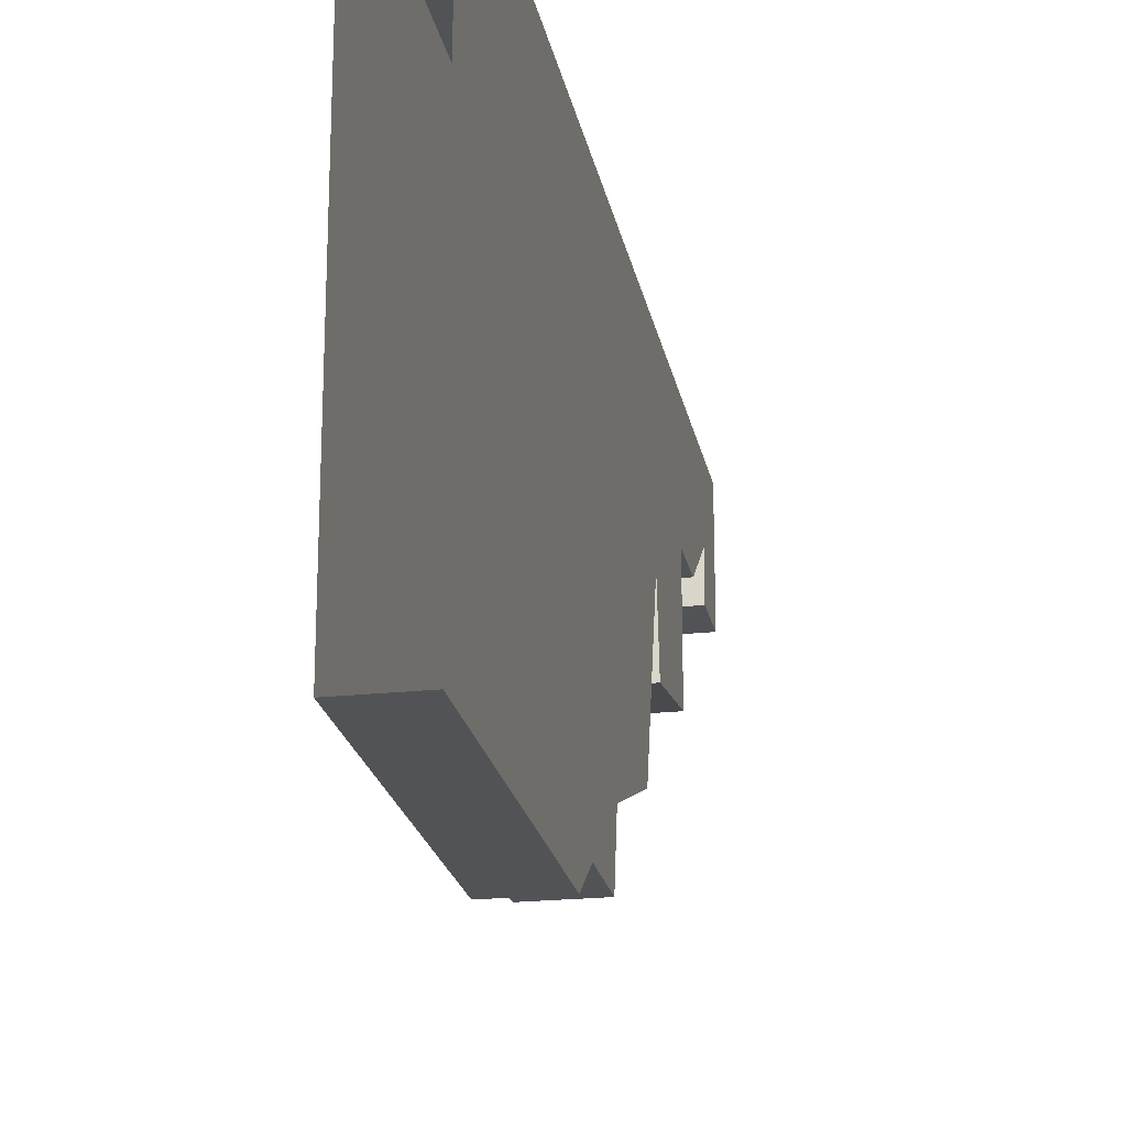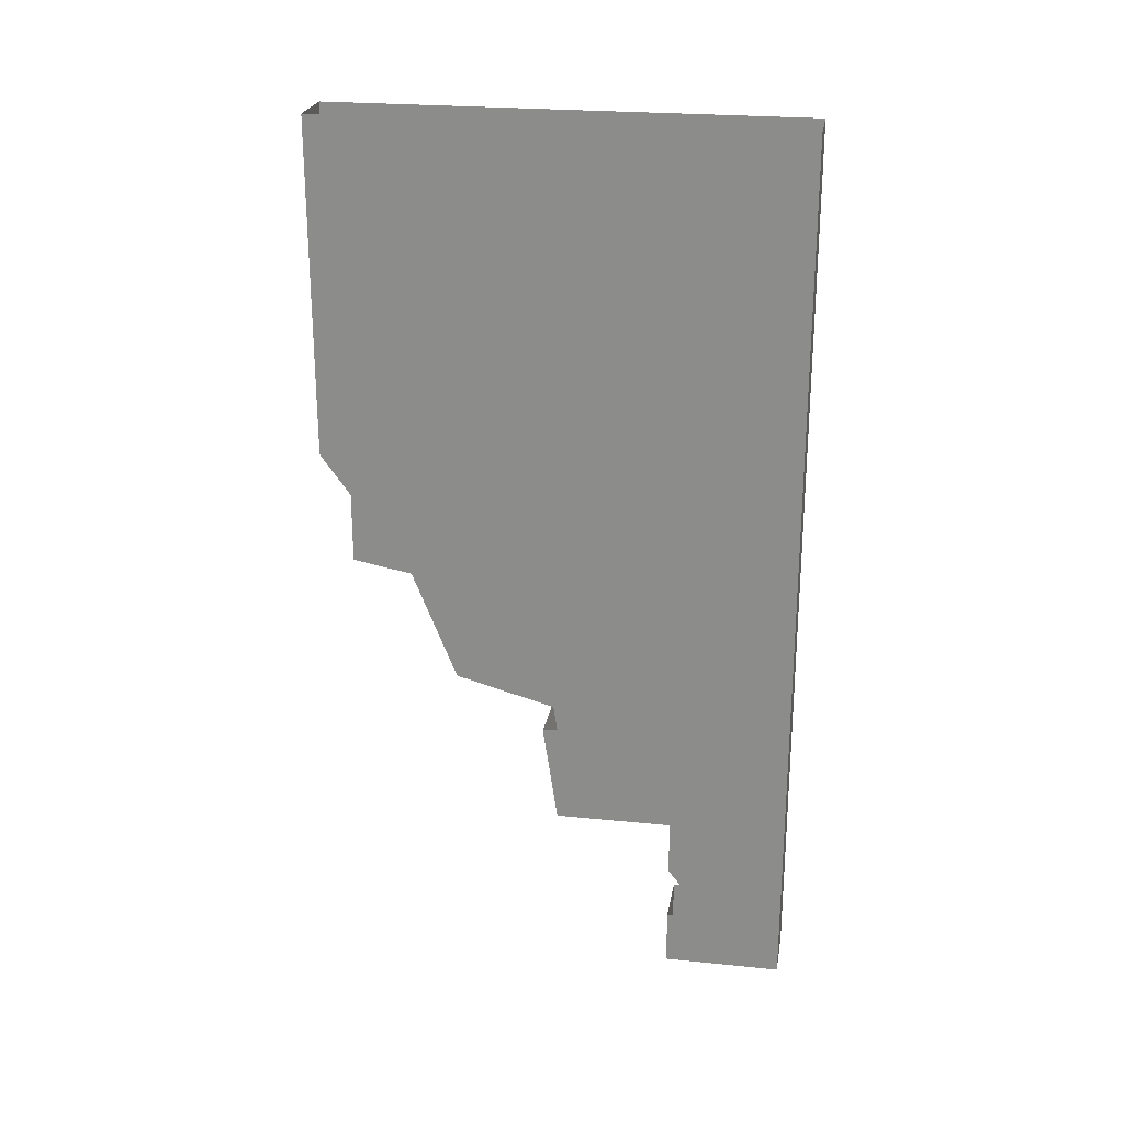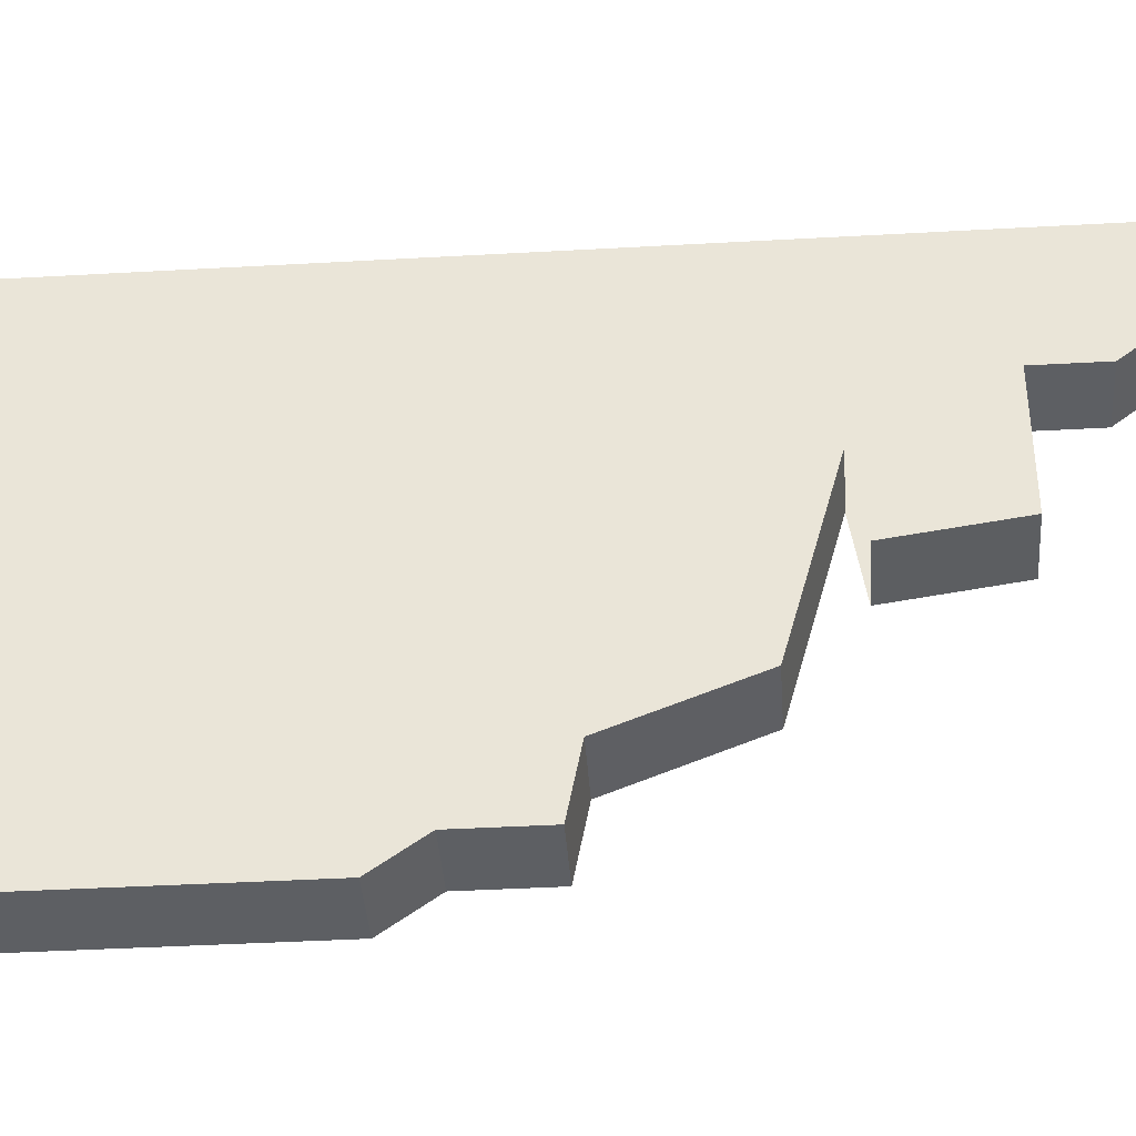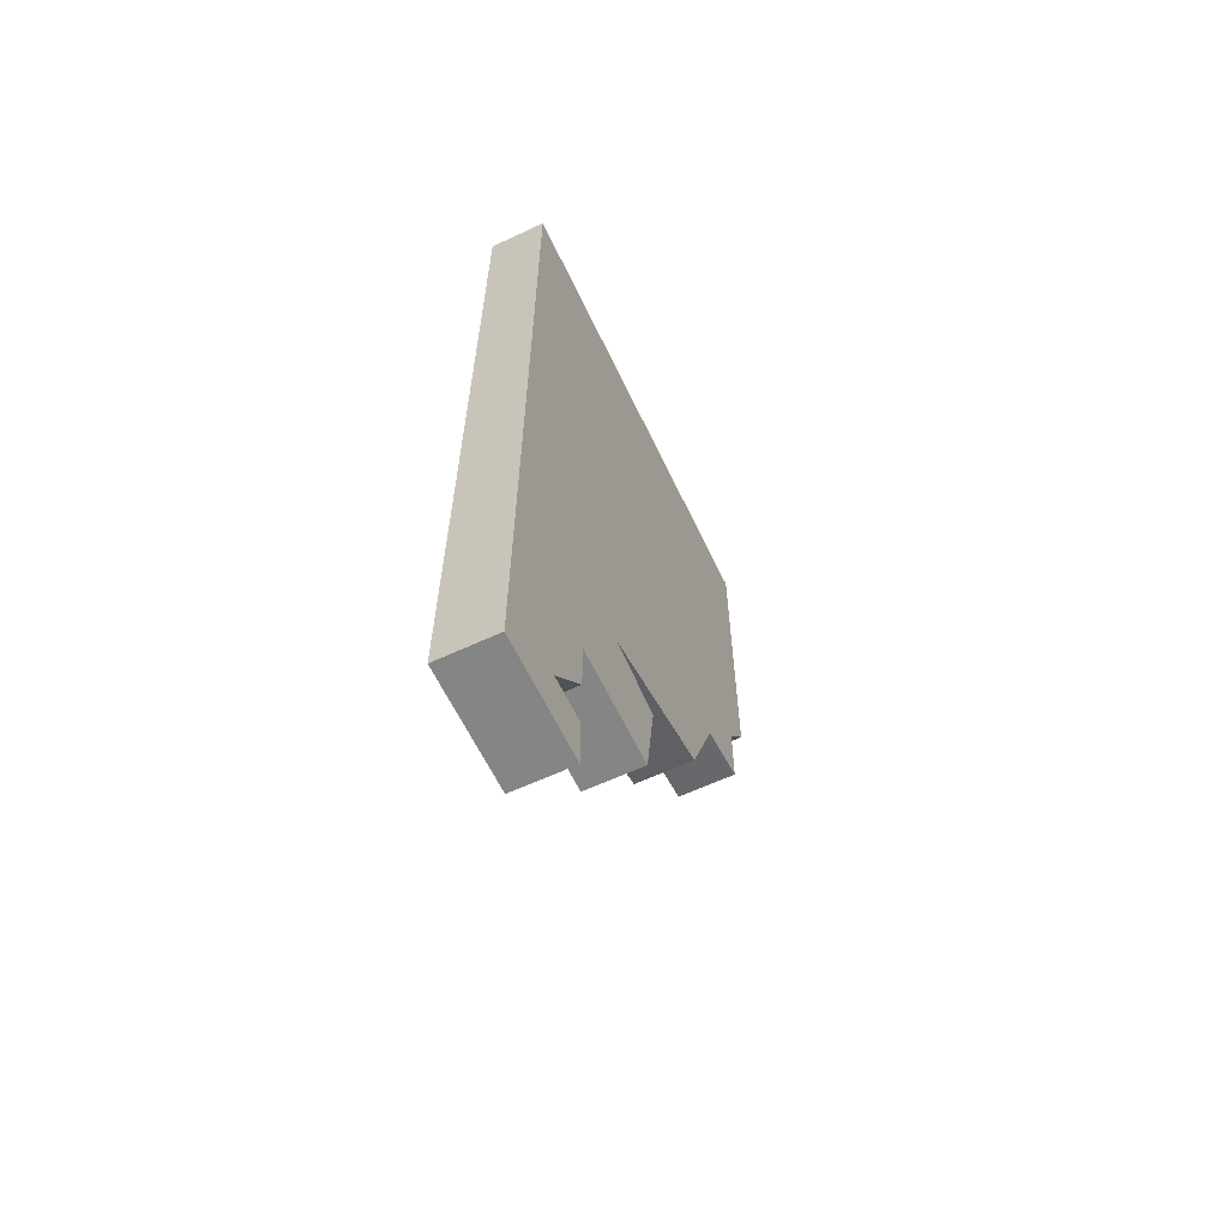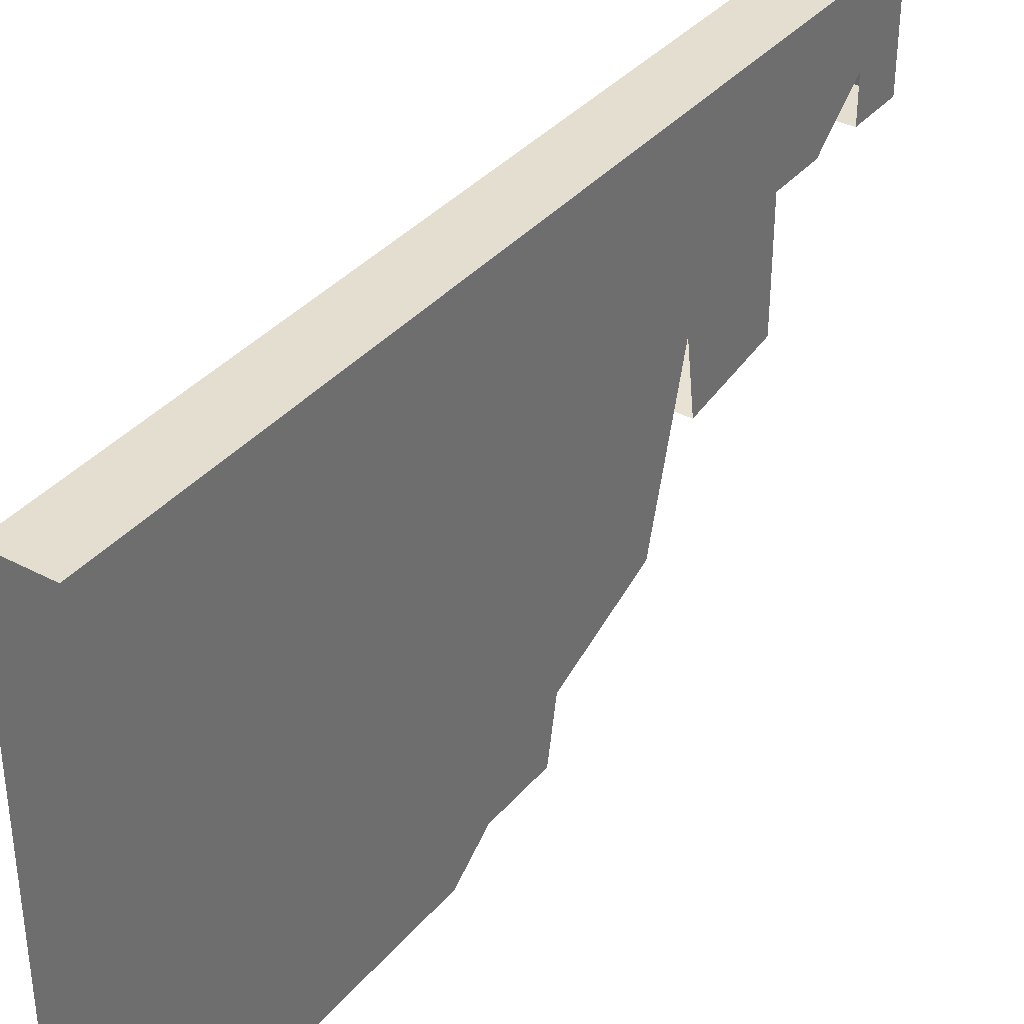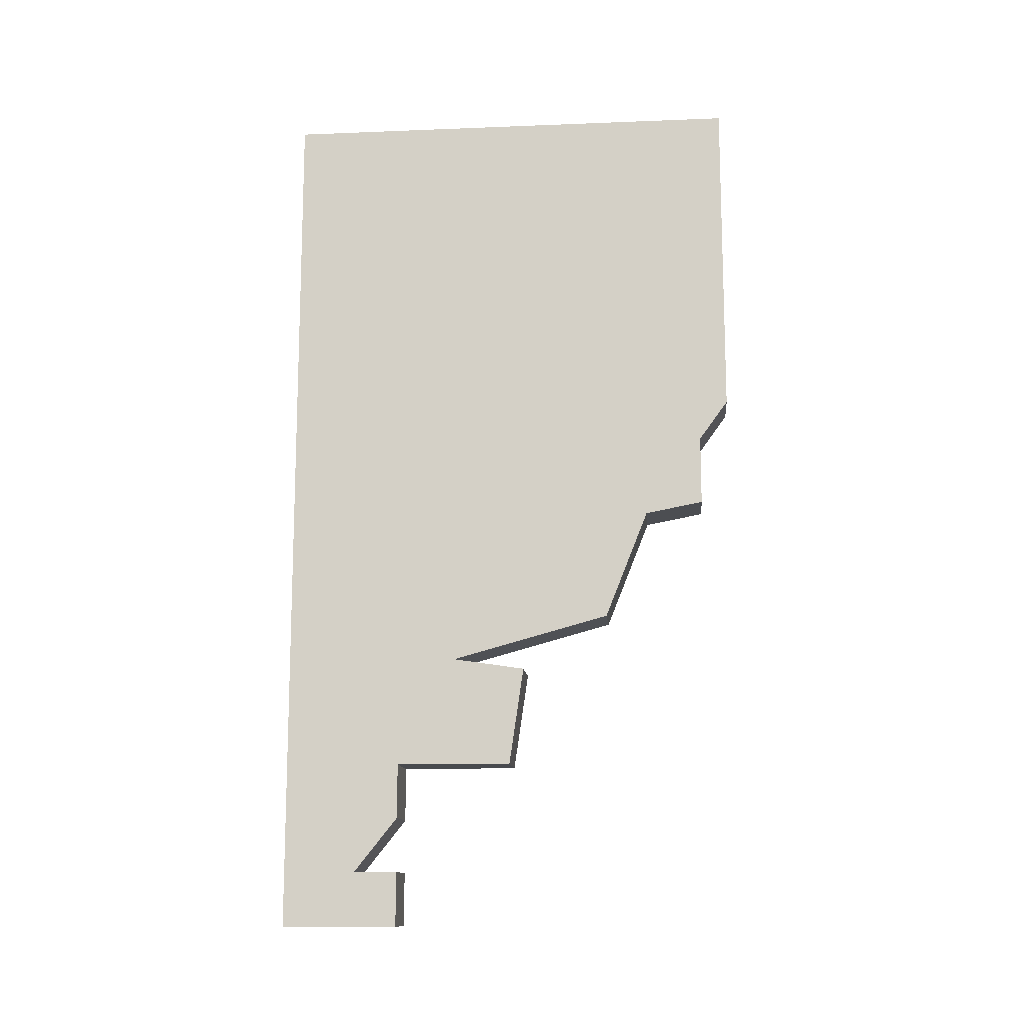
<metadata>
{"format":"obj","ext":"obj","renderer":"f3d","projection":"perspective","resolution":1024,"background":"white","views":[{"elev":-21.8,"azim":-169.3,"up":"+Z"},{"elev":24.1,"azim":-80.3,"up":"+Y"},{"elev":-40.1,"azim":-86.0,"up":"+Z"},{"elev":-61.6,"azim":25.4,"up":"+Y"},{"elev":36.4,"azim":-145.3,"up":"+Z"},{"elev":-12.9,"azim":95.2,"up":"+Y"}]}
</metadata>
<code>
o object/timber/base
v -64 -225 32
v -48 -225 32
v -48 -240 32
v -64 -240 32
v -64 -240 64
v -64 -225 44
v -64 0 64
v -64 -210 32
v -48 -225 44
v -48 -210 32
v -48 0 64
v -48 -240 64
v -64 -195 32
v -48 -195 32
v -48 -165 16
v -48 -123 -40
v -48 -101 -56
v -48 0 -64
v -48 -90 -64
v -64 0 -64
v -64 -90 -64
v -64 -101 -56
v -64 -123 -40
v -64 -165 16
v -64 -195 0
v -64 -168 -4
v -48 -168 -4
v -48 -195 0
v -48 -153 -28
v -64 -153 -28
v -64 -120 -56
v -48 -120 -56
v 64 0 32
v 64 -240 32
v -64 0 32
v 64 0 -20
v 64 -240 4
v -64 0 -20
v 64 -7 -80
v 64 -232 4
v -64 -7 -80
v 64 0 -48
v 64 -240 -64
v -64 0 -48
v -64 -240 -64
v 64 -195 -192
v 64 -195 64
v -64 -195 -192
v 64 -240 -192
v 64 -240 64
v -64 -240 -192
v 64 -108 -192
v 64 -131 64
v -64 -108 -192
v 64 -41 -100
v 64 -236 52
v -64 -41 -100
v -64 -97 -224
v 160 -97 -224
v 64 0 -64
v 68 -240 -64
v 64 0 64
v -64 -225 32
v -64 -225 32
v -64 -225 32
v -64 -225 32
v -64 -225 32
v -64 -225 32
v -64 -225 32
v -64 -225 32
f 1 2 3
f 1 3 4
f 1 4 5
f 1 5 6
f 6 5 7
f 6 7 8
f 6 8 9
f 9 8 10
f 9 10 11
f 9 11 12
f 9 12 2
f 2 12 3
f 3 12 4
f 4 12 5
f 5 12 11
f 5 11 7
f 8 13 14
f 8 14 10
f 10 14 11
f 11 14 15
f 11 15 16
f 11 16 17
f 11 17 18
f 18 17 19
f 18 19 20
f 20 19 21
f 20 21 22
f 20 22 7
f 7 22 23
f 7 23 24
f 7 24 13
f 7 13 8
f 25 26 27
f 25 27 28
f 25 28 14
f 25 14 13
f 25 13 26
f 26 13 24
f 23 16 29
f 23 29 30
f 23 30 24
f 24 30 29
f 24 29 15
f 15 29 16
f 31 22 17
f 31 17 32
f 31 32 16
f 31 16 23
f 31 23 22
f 21 19 17
f 21 17 22
f 14 28 27
f 14 27 15
f 32 17 16

</code>
